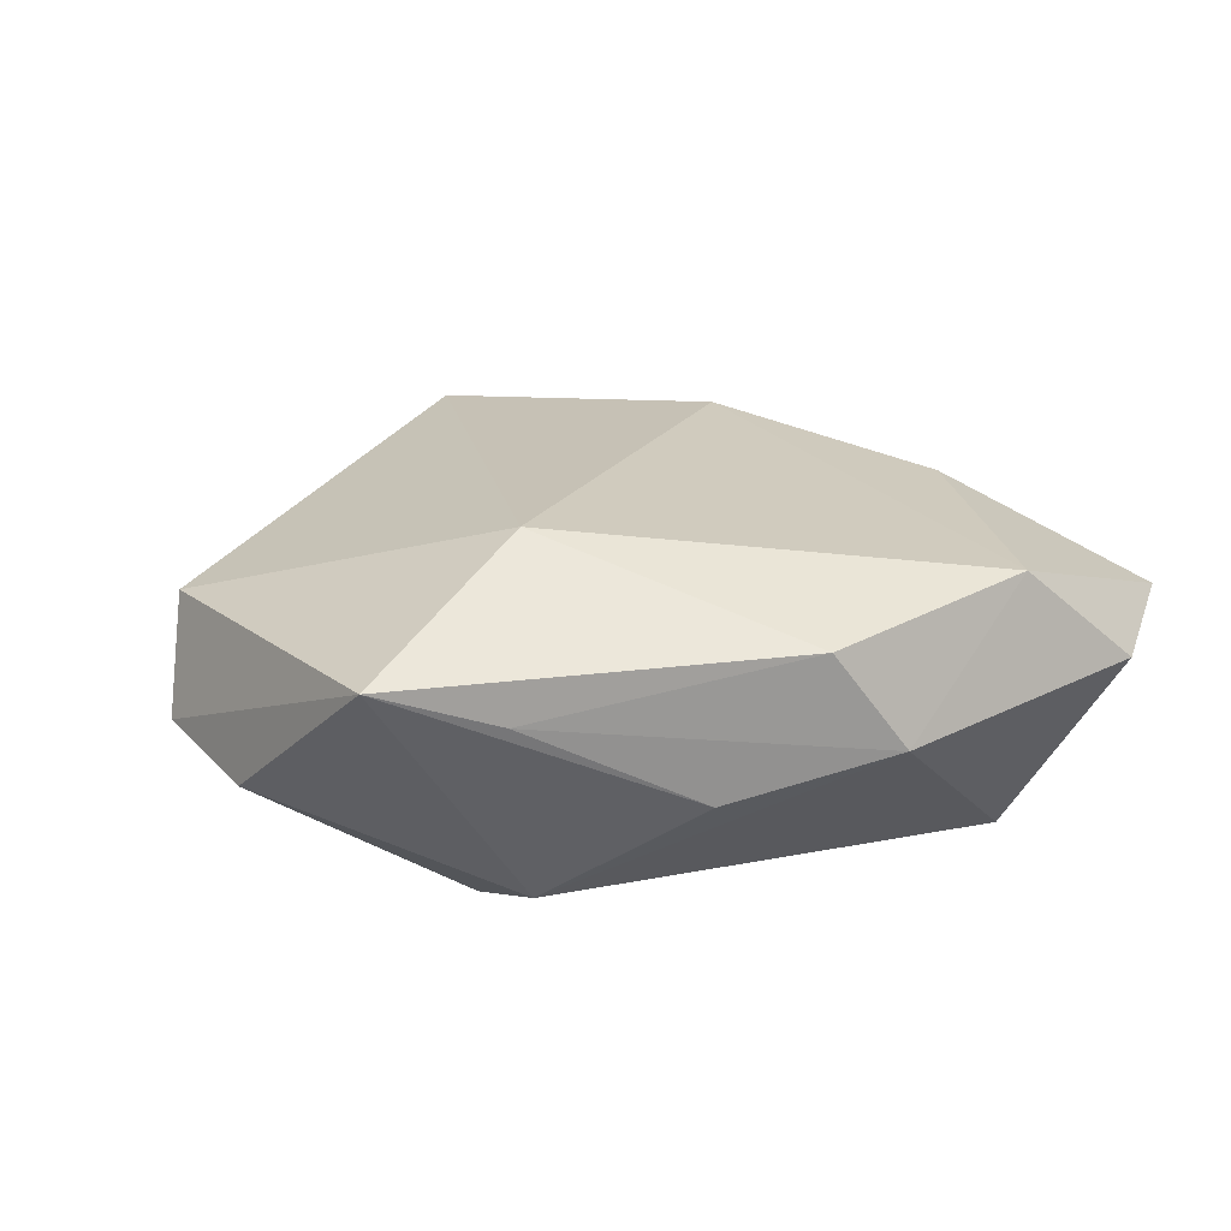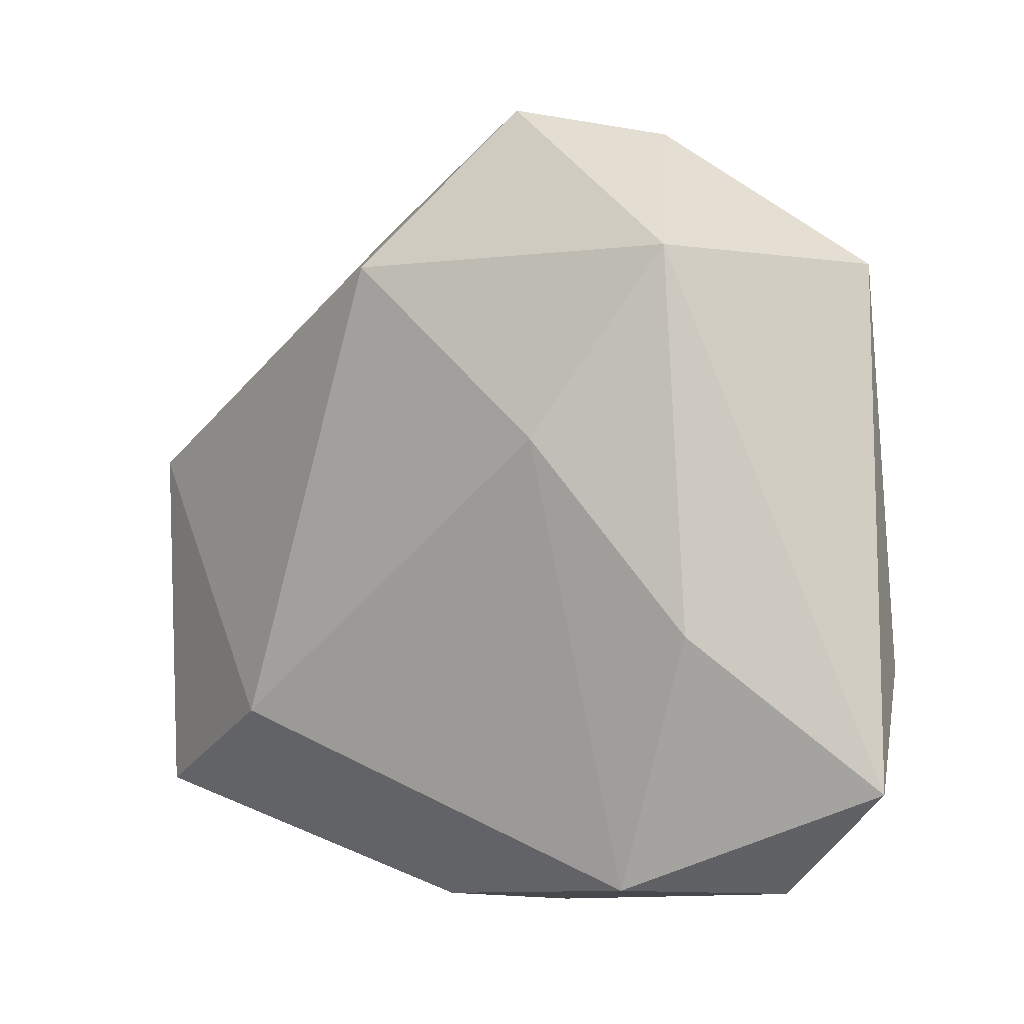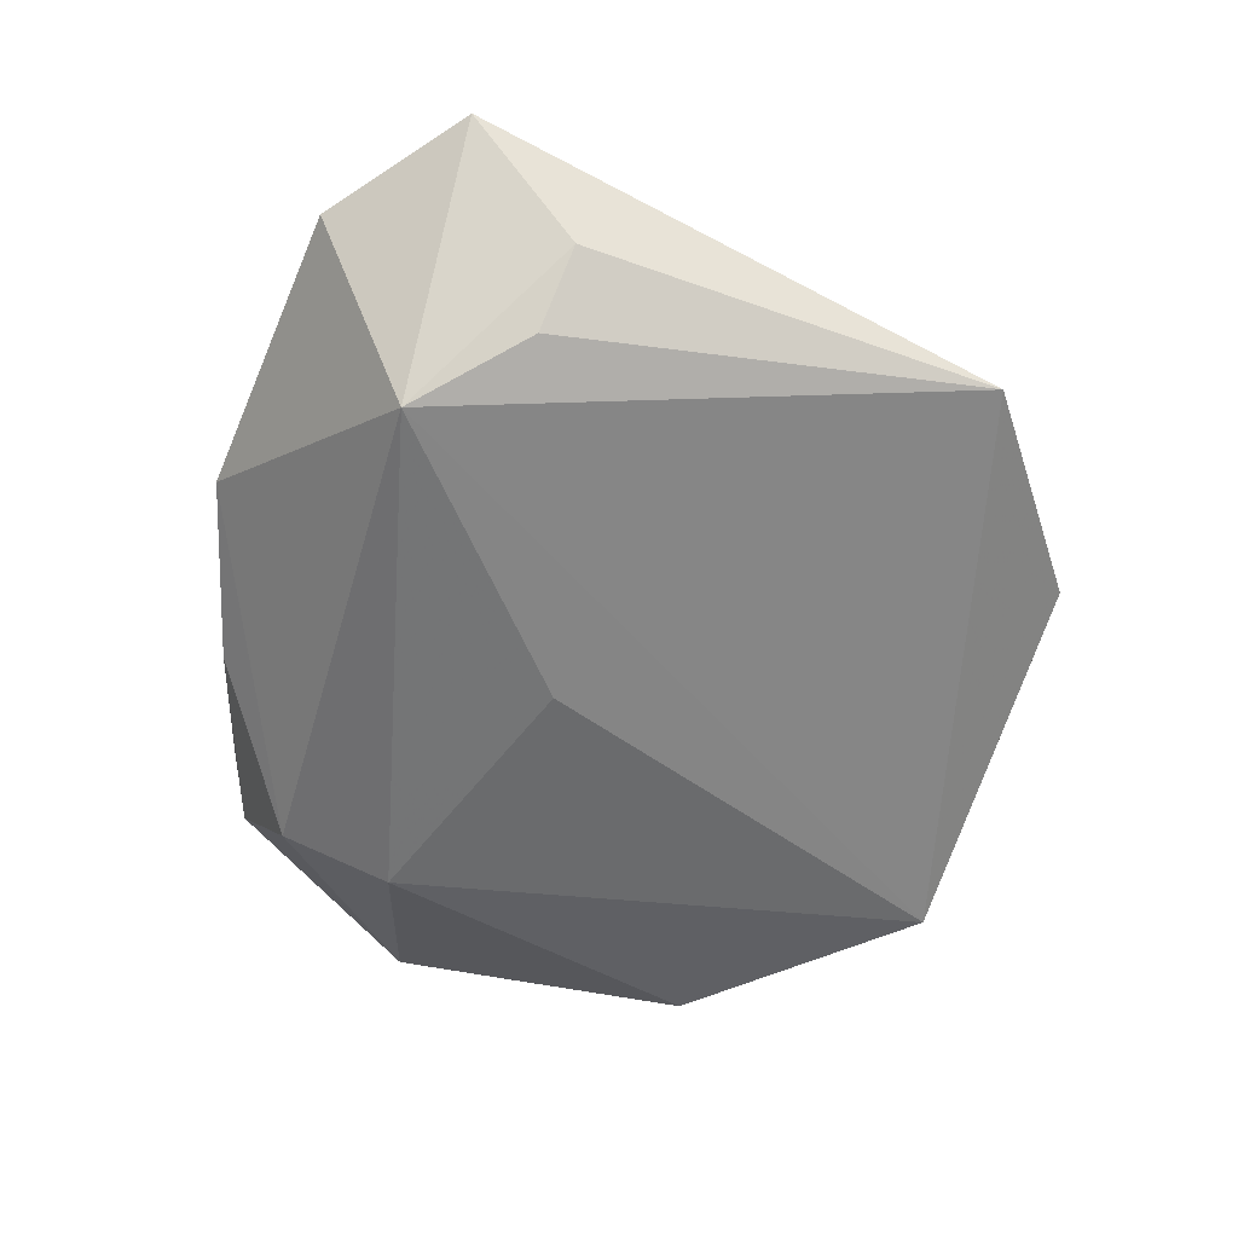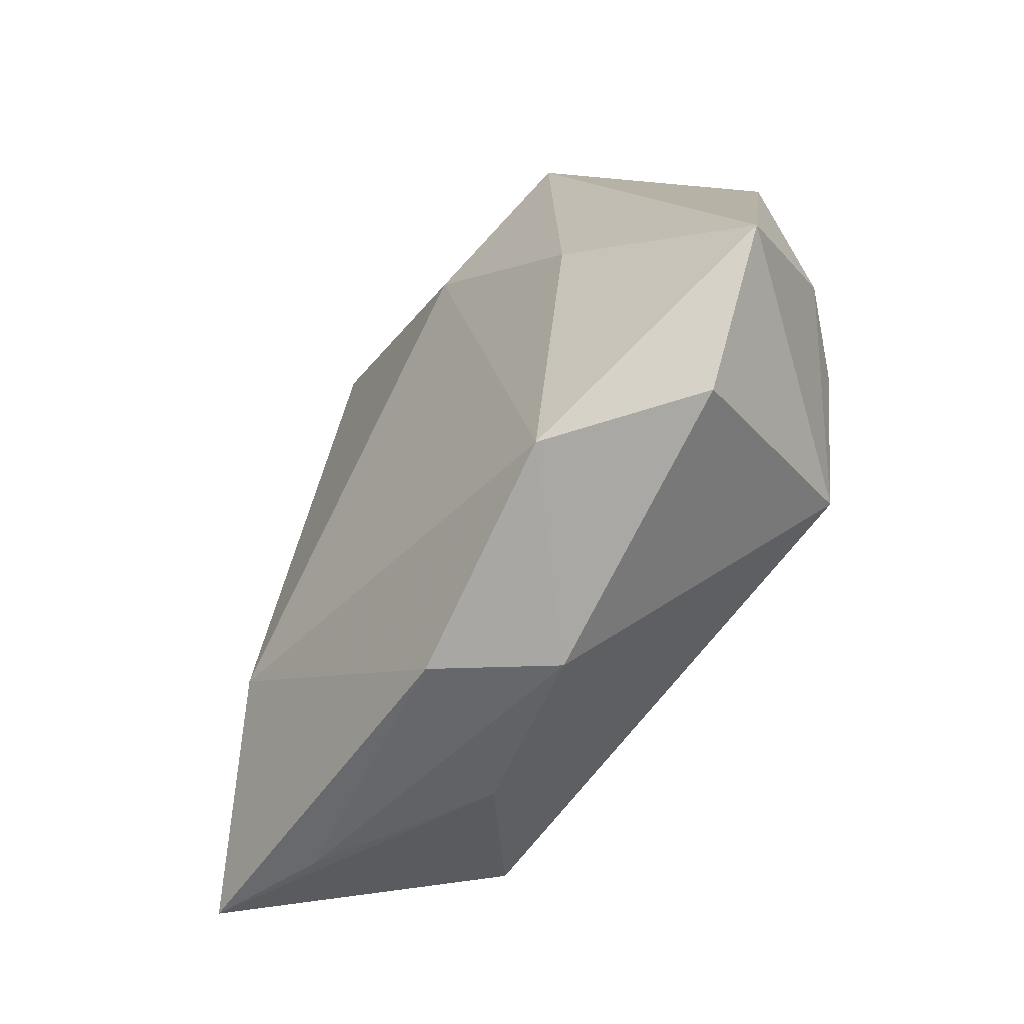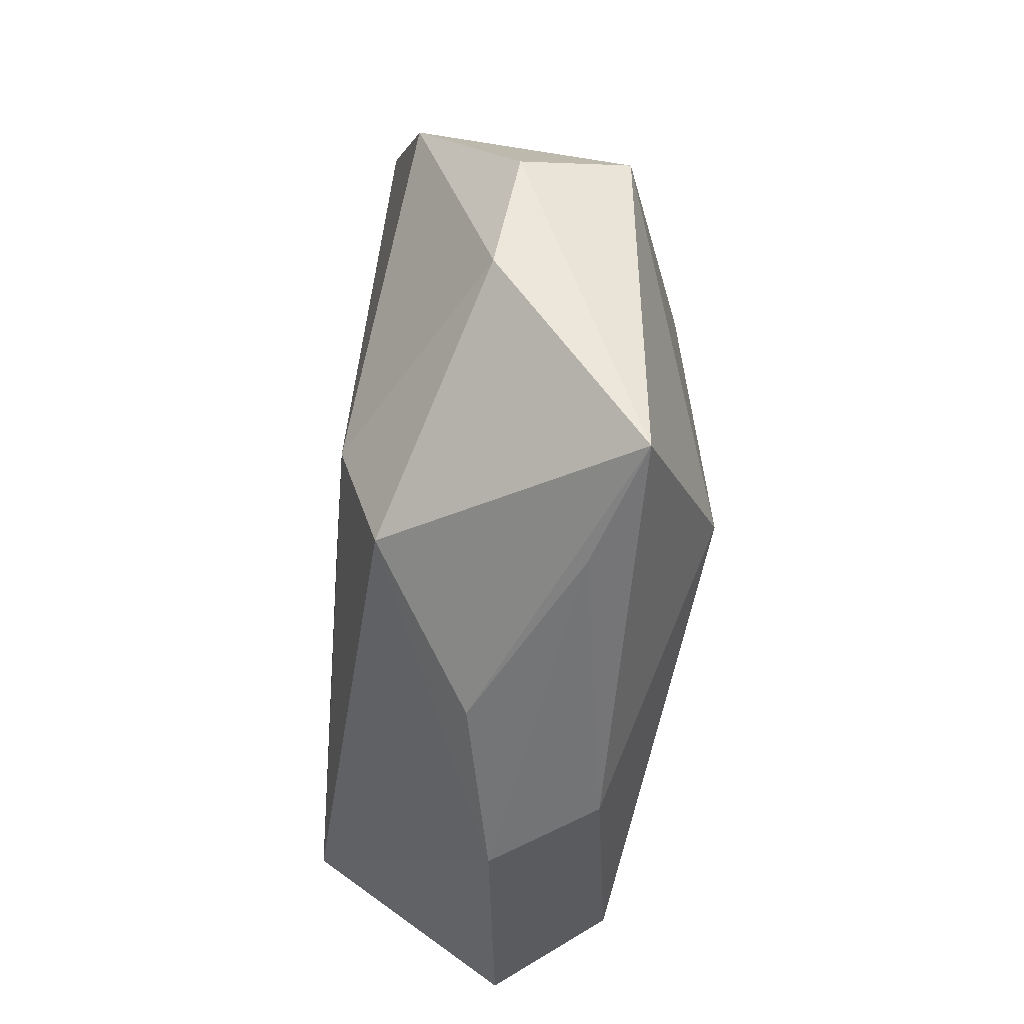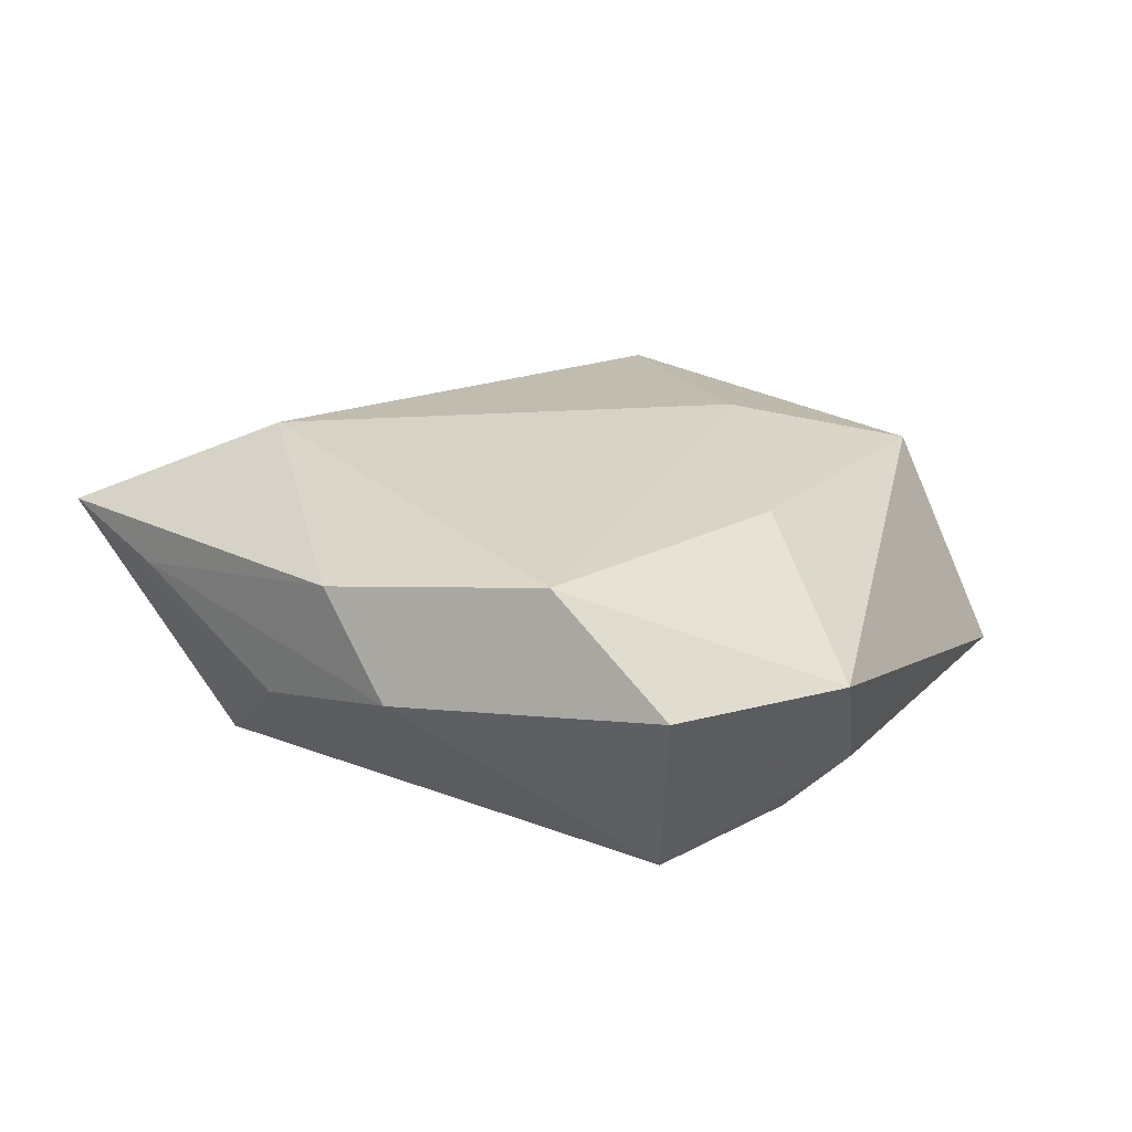
<metadata>
{"format":"obj","ext":"obj","renderer":"f3d","projection":"perspective","resolution":1024,"background":"white","views":[{"elev":18.0,"azim":-30.0,"up":"+Z"},{"elev":0.6,"azim":36.4,"up":"+Y"},{"elev":-56.5,"azim":74.4,"up":"+Z"},{"elev":-64.9,"azim":57.6,"up":"+Y"},{"elev":-43.4,"azim":-94.5,"up":"+Y"},{"elev":17.2,"azim":32.1,"up":"+Z"}]}
</metadata>
<code>
v -0.0195 0.03489 -0.00104
v 0.005847 -0.04067 -0.001726
v 0.04335 -0.01366 -0.008043
v 0.03991 0.0289 -0.008574
v 0.007032 0.04587 0.009298
v 0.02852 -0.02576 -0.01885
v -0.01887 0.04095 -0.01494
v 0.03677 -0.0153 -0.01429
v 0.03163 -0.009549 0.01444
v -0.002162 -0.03937 0.008814
v -0.03904 0.02025 -0.01263
v 0.01617 0.01035 0.01955
v 0.02228 -0.0362 0.01192
v -0.02558 -0.01475 -0.01874
v 0.0174 0.04399 -0.003971
v -0.03126 -0.03258 0.00484
v -0.04881 0.003883 -0.002783
v -0.00648 0.02903 0.01916
v 0.02838 0.02987 0.01336
v 0.0356 -0.03667 0.001105
v 0.04819 -0.02518 0.003688
v -0.0439 -0.02961 0.009331
v -0.01227 -0.03608 -0.005203
v -0.0231 -0.01965 0.01862
v -0.04747 -0.009543 -0.005273
v 0.001497 -0.00447 -0.01915
v -0.04569 0.008337 0.008609
v -0.0256 -0.02614 -0.01498
f 19 21 4
f 9 21 19
f 6 28 14
f 14 25 11
f 28 25 14
f 3 21 6
f 3 4 21
f 19 4 15
f 12 18 24
f 19 18 12
f 12 9 19
f 11 25 17
f 6 14 26
f 22 17 25
f 22 25 28
f 23 22 28
f 6 4 8
f 8 3 6
f 4 3 8
f 5 18 19
f 19 15 5
f 7 15 4
f 7 5 15
f 7 14 11
f 7 26 14
f 7 4 6
f 6 26 7
f 21 9 13
f 13 12 24
f 9 12 13
f 17 22 27
f 11 17 27
f 24 18 27
f 27 22 24
f 27 7 11
f 2 28 6
f 2 23 28
f 18 5 1
f 1 27 18
f 5 7 1
f 7 27 1
f 6 21 20
f 20 2 6
f 21 13 20
f 13 2 20
f 22 23 16
f 23 2 16
f 10 2 13
f 24 22 10
f 10 13 24
f 22 16 10
f 10 16 2

</code>
